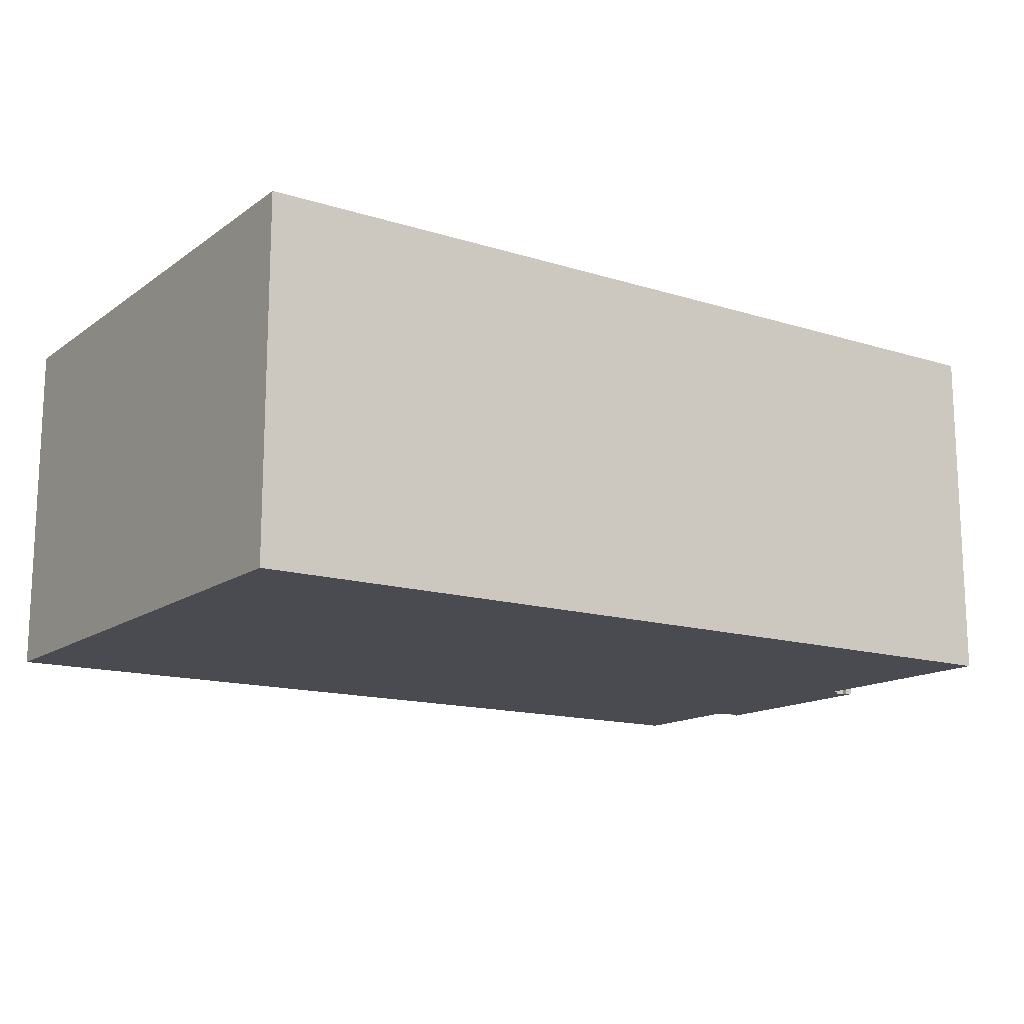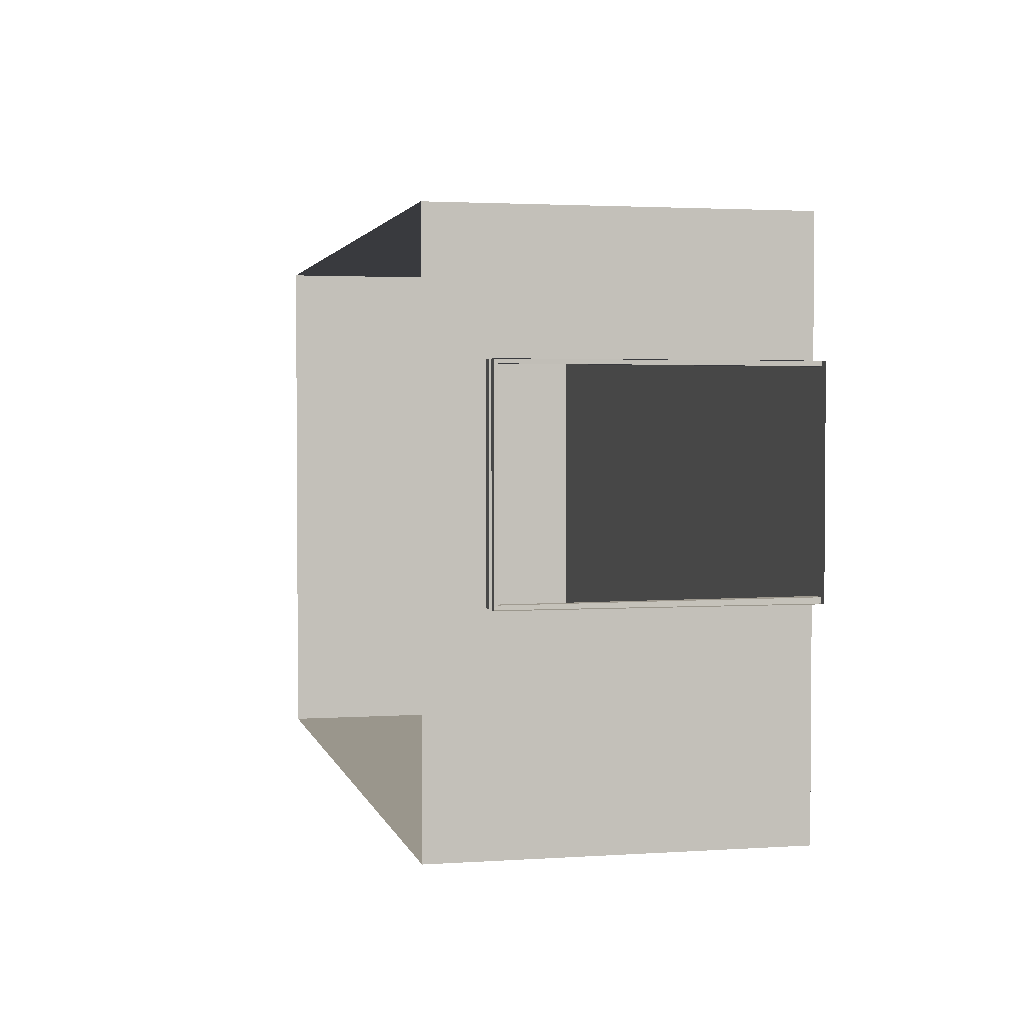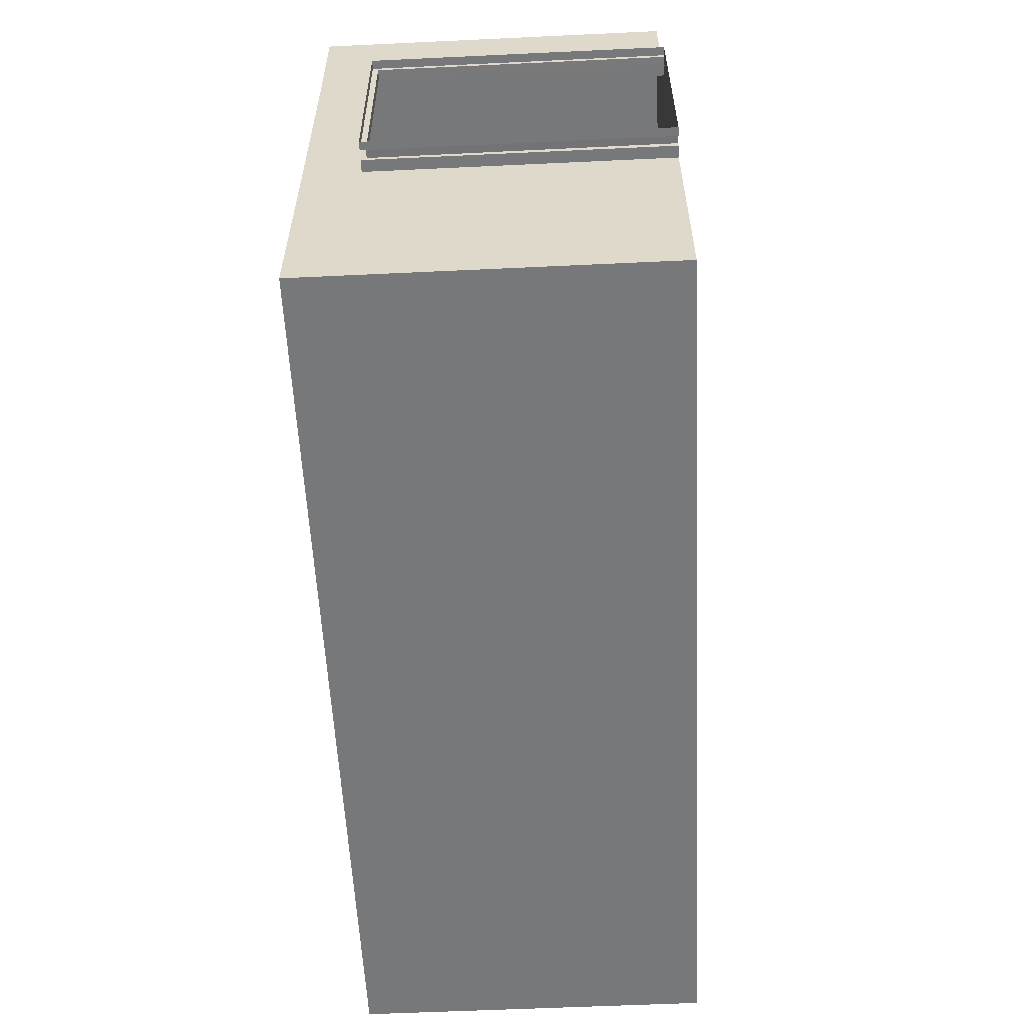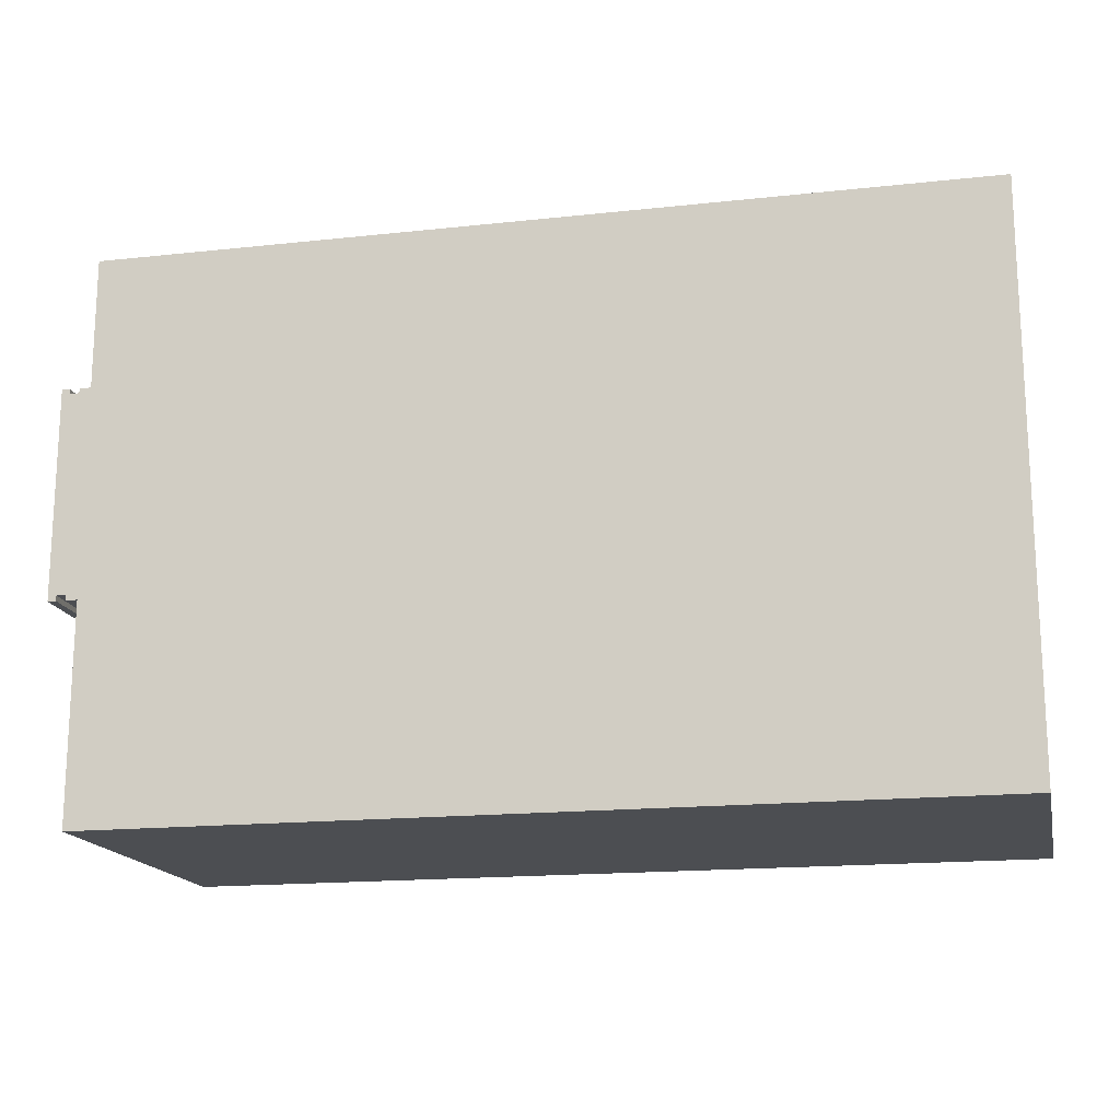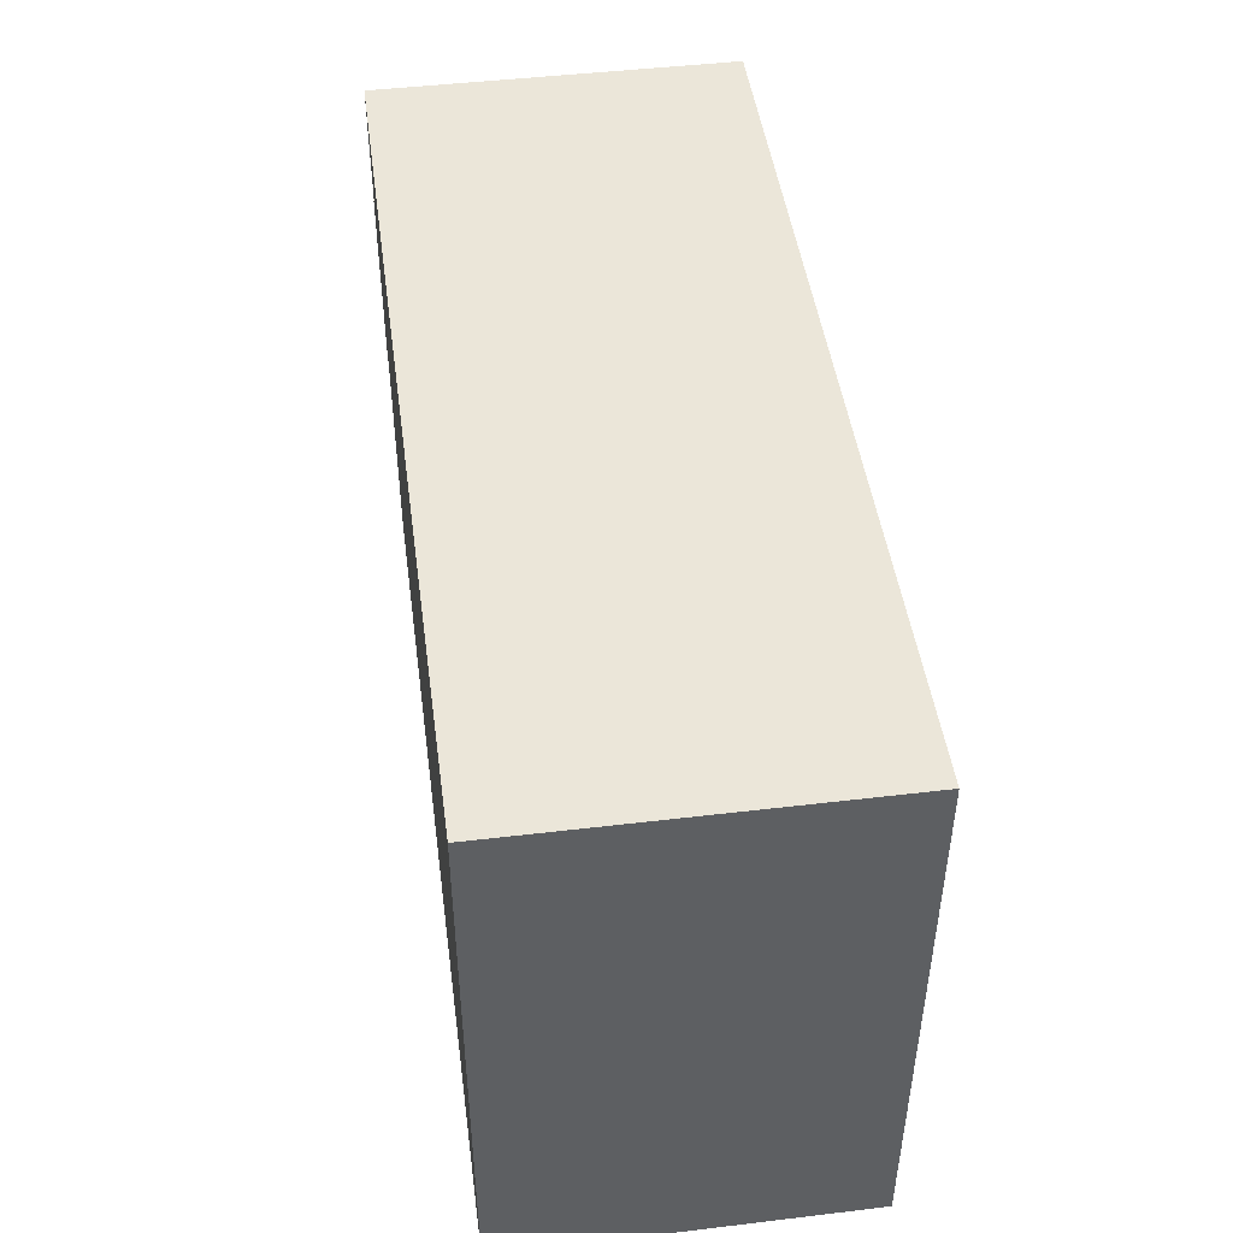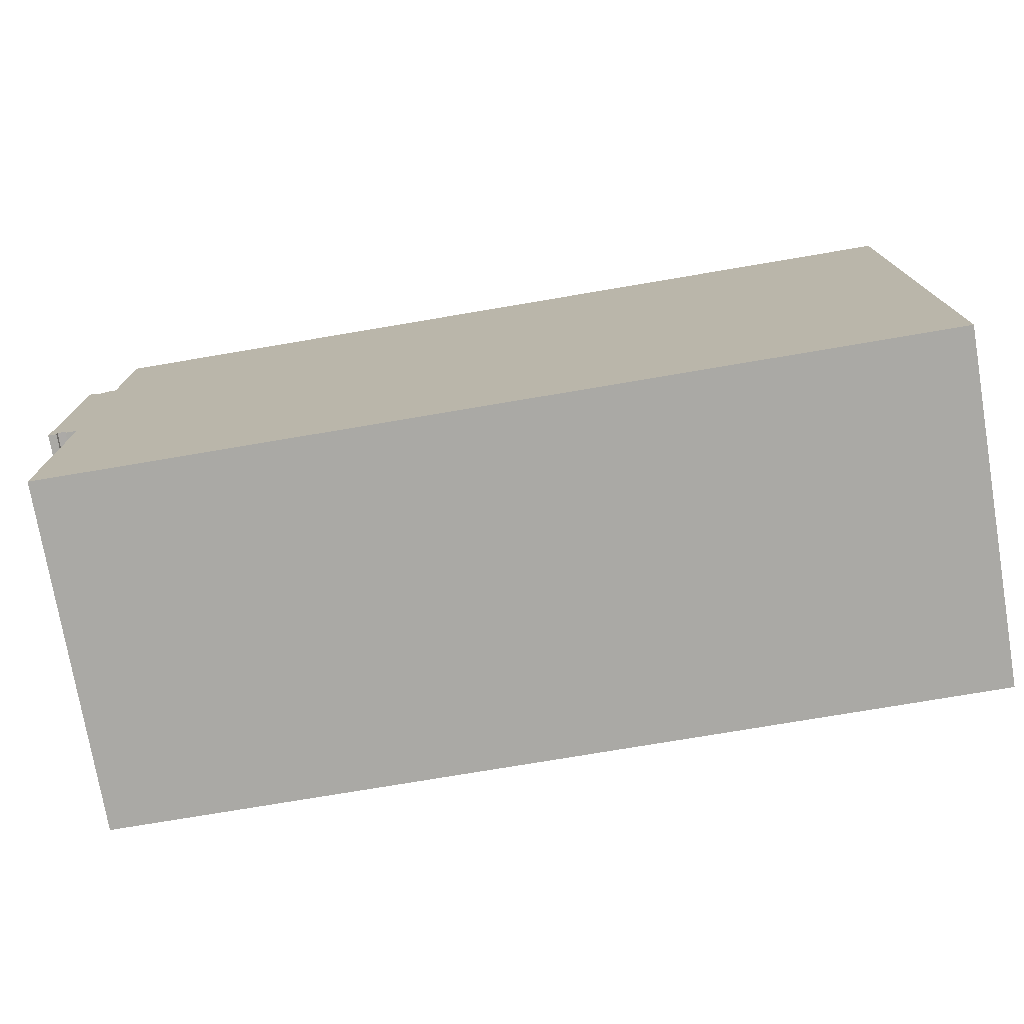
<metadata>
{"format":"obj","ext":"obj","renderer":"f3d","projection":"perspective","resolution":1024,"background":"white","views":[{"elev":-14.5,"azim":145.9,"up":"+Y"},{"elev":2.5,"azim":-102.9,"up":"+Z"},{"elev":-57.3,"azim":-87.2,"up":"+Z"},{"elev":-16.7,"azim":12.4,"up":"+Z"},{"elev":46.8,"azim":82.3,"up":"+Z"},{"elev":-75.3,"azim":9.6,"up":"+Z"}]}
</metadata>
<code>
o Staircase1
v 13.35 3.144 -0.02257
v 13.35 3.144 -2.226
v 13.44 3.144 -2.226
v 13.44 3.144 -0.02257
v 13.35 0.07628 -2.226
v 13.44 0.07628 -2.226
v 13.44 0.07628 -2.17
v 13.35 0.07628 -0.02257
v 13.44 0.07628 -0.02257
v 13.54 3.144 -0.02257
v 13.54 3.144 -2.226
v 13.66 3.144 -2.226
v 13.66 3.144 -0.02257
v 13.54 0.07628 -2.226
v 13.66 0.07628 -2.226
v 13.54 0.07628 -2.165
v 13.54 0.07628 -0.02257
v 13.66 0.07628 -0.02257
v 13.44 3.087 -2.185
v 13.44 3.087 -0.06362
v 13.44 0.07628 -0.06983
v 13.54 3.087 -0.06362
v 13.54 3.087 -2.185
v 13.54 0.07628 -0.07156
v 15.04 0.07628 -0.02257
v 15.04 0.07628 -2.226
v 19.11 0.07628 -0.02257
v 19.11 0.07628 -2.226
v 22.77 0.07628 -0.02257
v 22.77 0.07628 -2.226
v 15.04 0.07628 -4.493
v 13.66 0.07628 -4.493
v 19.11 0.07628 -4.493
v 22.77 0.07628 -4.493
v 13.66 0.07628 1.351
v 15.04 0.07628 1.351
v 19.11 0.07628 1.351
v 22.77 0.07628 1.351
v 22.77 3.151 -0.02257
v 22.77 3.151 -2.226
v 13.66 3.151 -4.493
v 22.77 3.151 -4.493
v 15.04 3.151 -4.493
v 19.11 3.151 -4.493
v 13.66 3.151 1.351
v 22.77 3.151 1.351
v 15.04 3.151 1.351
v 19.11 3.151 1.351
v 13.66 3.72 -2.226
v 13.66 3.72 -0.02257
v 22.77 3.727 -0.02257
v 22.77 3.727 -2.226
v 13.66 3.727 -4.493
v 22.77 3.727 -4.493
v 15.04 3.727 -4.493
v 19.11 3.727 -4.493
v 13.66 3.727 1.351
v 22.77 3.727 1.351
v 15.04 3.727 1.351
v 19.11 3.727 1.351
f 1 2 3 4
f 2 5 6 3
f 5 7 6
f 8 1 4 9
f 10 11 12 13
f 11 14 15 12
f 14 16 15
f 17 10 13 18
f 4 3 19 20
f 3 6 7 19
f 9 4 20 21
f 11 10 22 23
f 14 11 23 16
f 10 17 24 22
f 8 9 21
f 24 17 18
f 16 24 18 15
f 16 7 21 24
f 7 5 8 21
f 16 23 19 7
f 21 20 22 24
f 19 23 22 20
f 15 18 25 26
f 26 25 27 28
f 28 27 29 30
f 15 26 31 32
f 26 28 33 31
f 28 30 34 33
f 25 18 35 36
f 27 25 36 37
f 29 27 37 38
f 30 29 39 40
f 15 32 41 12
f 34 30 40 42
f 32 31 43 41
f 31 33 44 43
f 33 34 42 44
f 35 18 13 45
f 29 38 46 39
f 36 35 45 47
f 37 36 47 48
f 38 37 48 46
f 13 12 49 50
f 40 39 51 52
f 12 41 53 49
f 42 40 52 54
f 41 43 55 53
f 43 44 56 55
f 44 42 54 56
f 45 13 50 57
f 39 46 58 51
f 47 45 57 59
f 48 47 59 60
f 46 48 60 58

</code>
